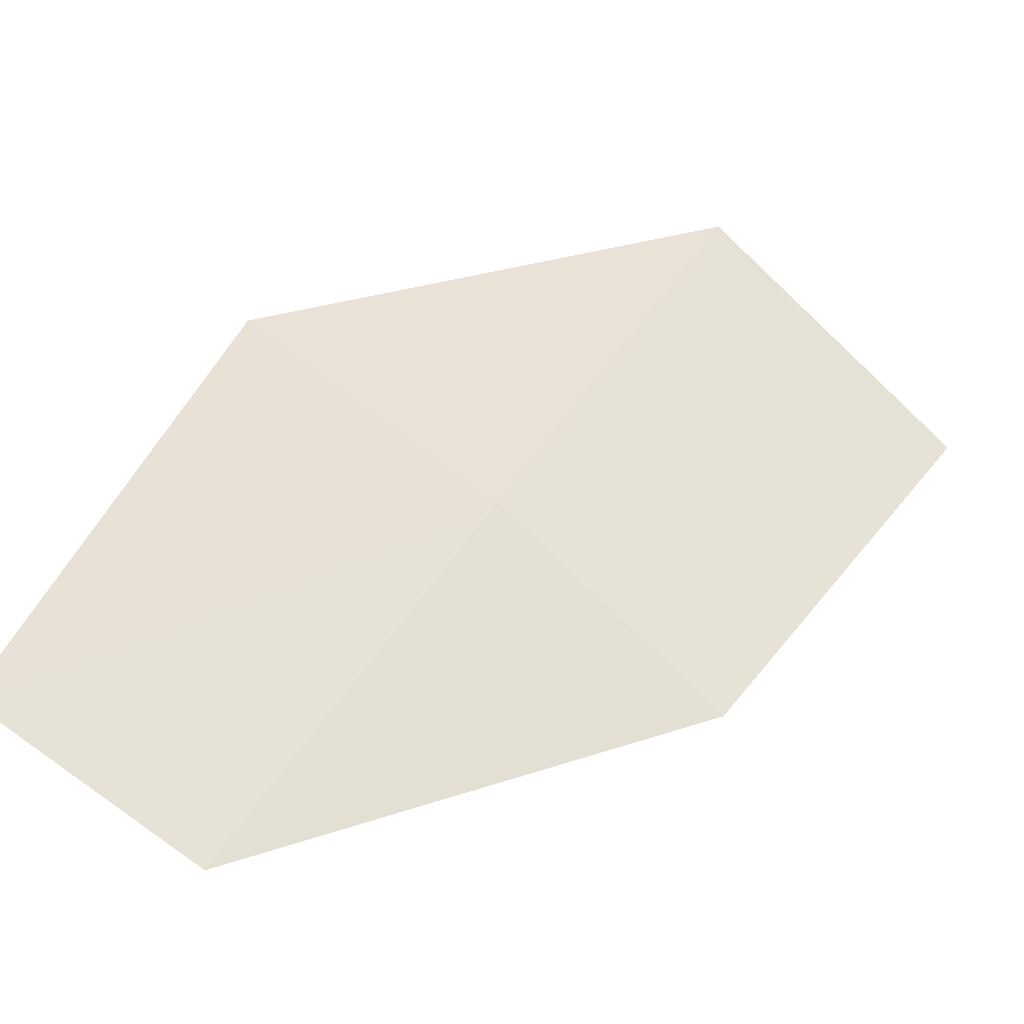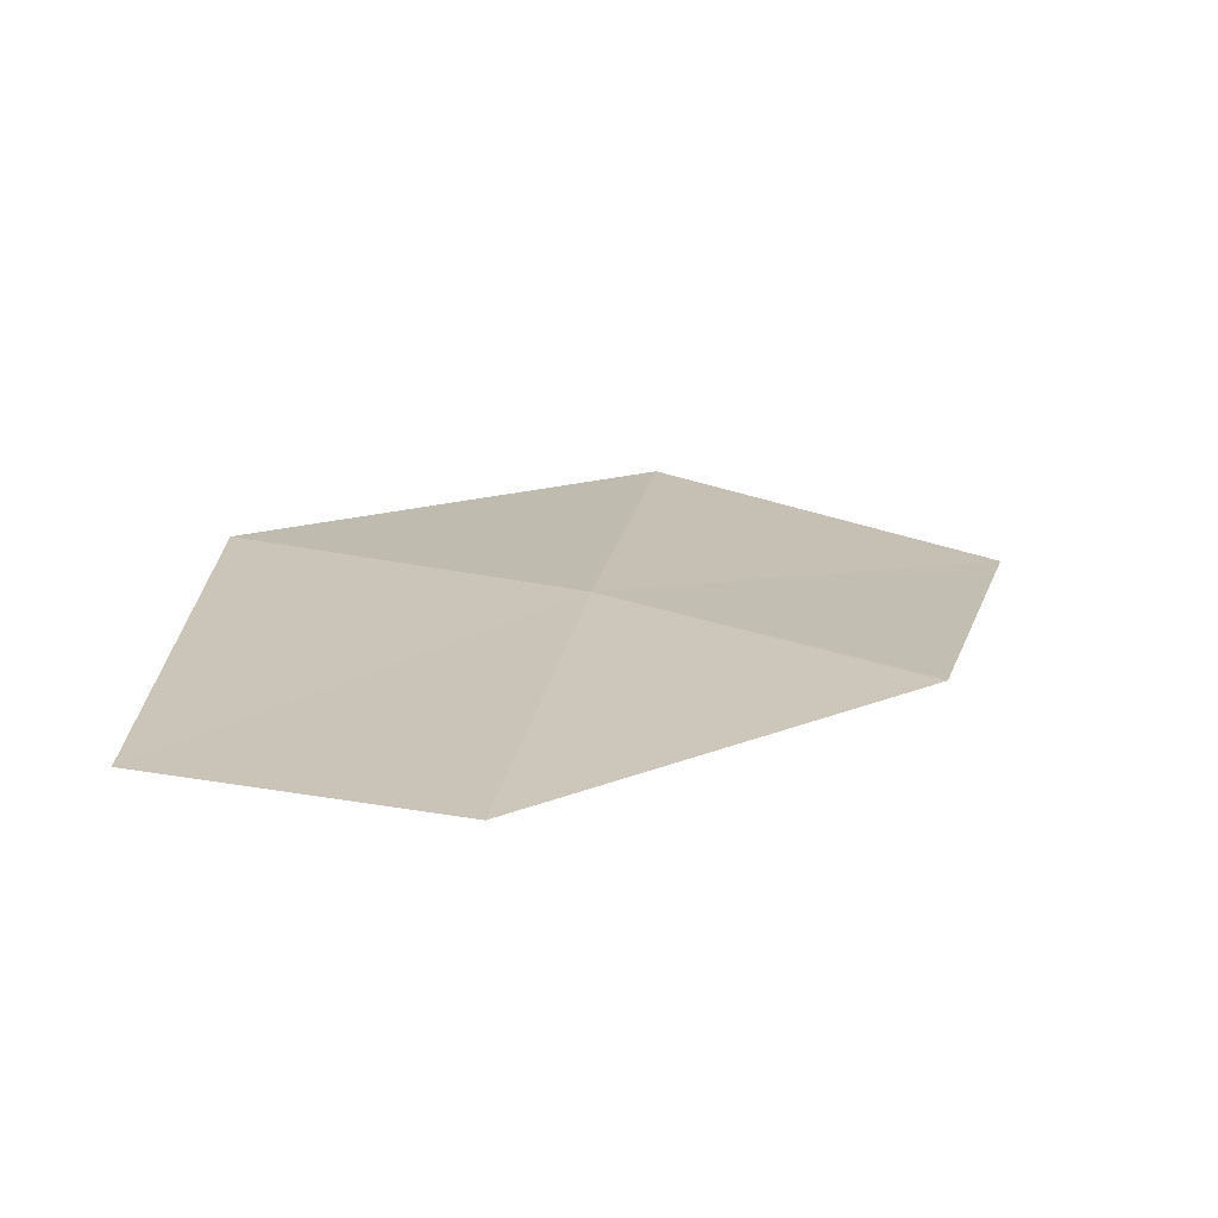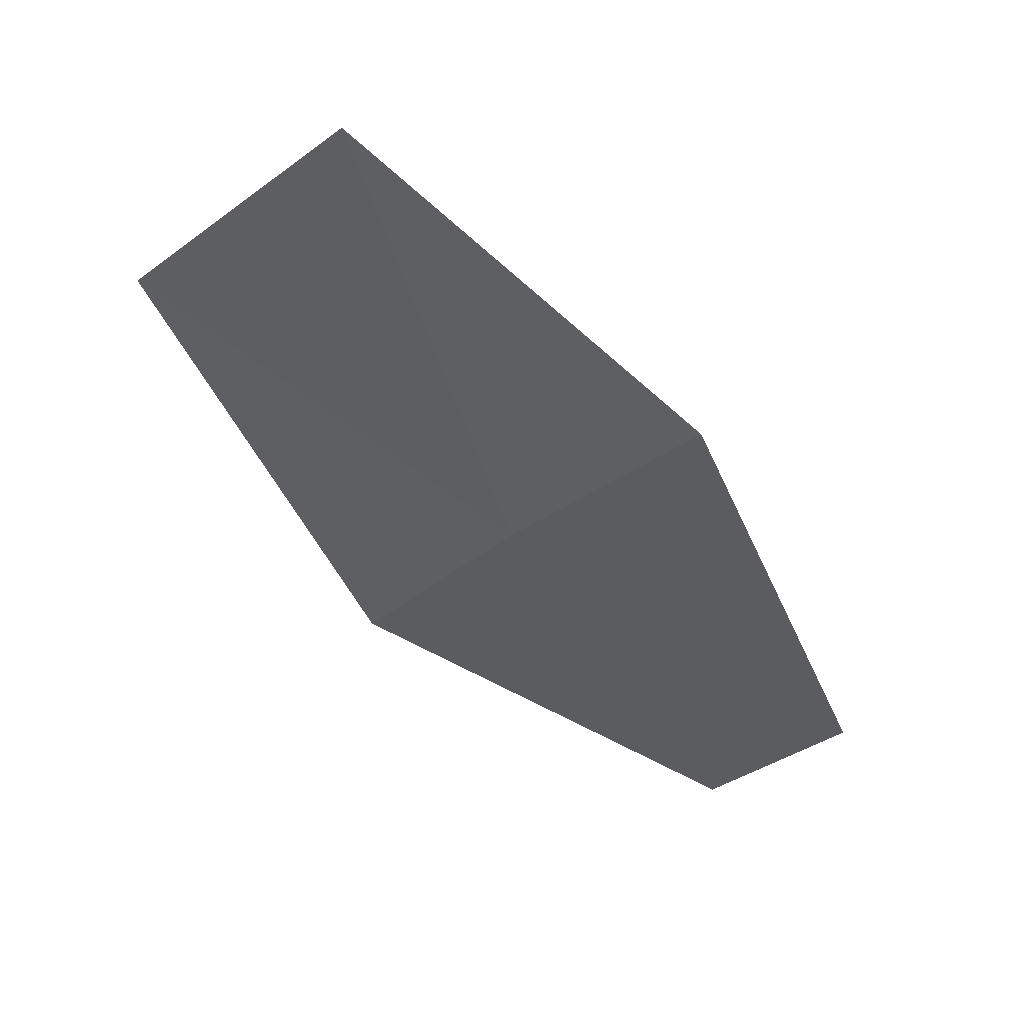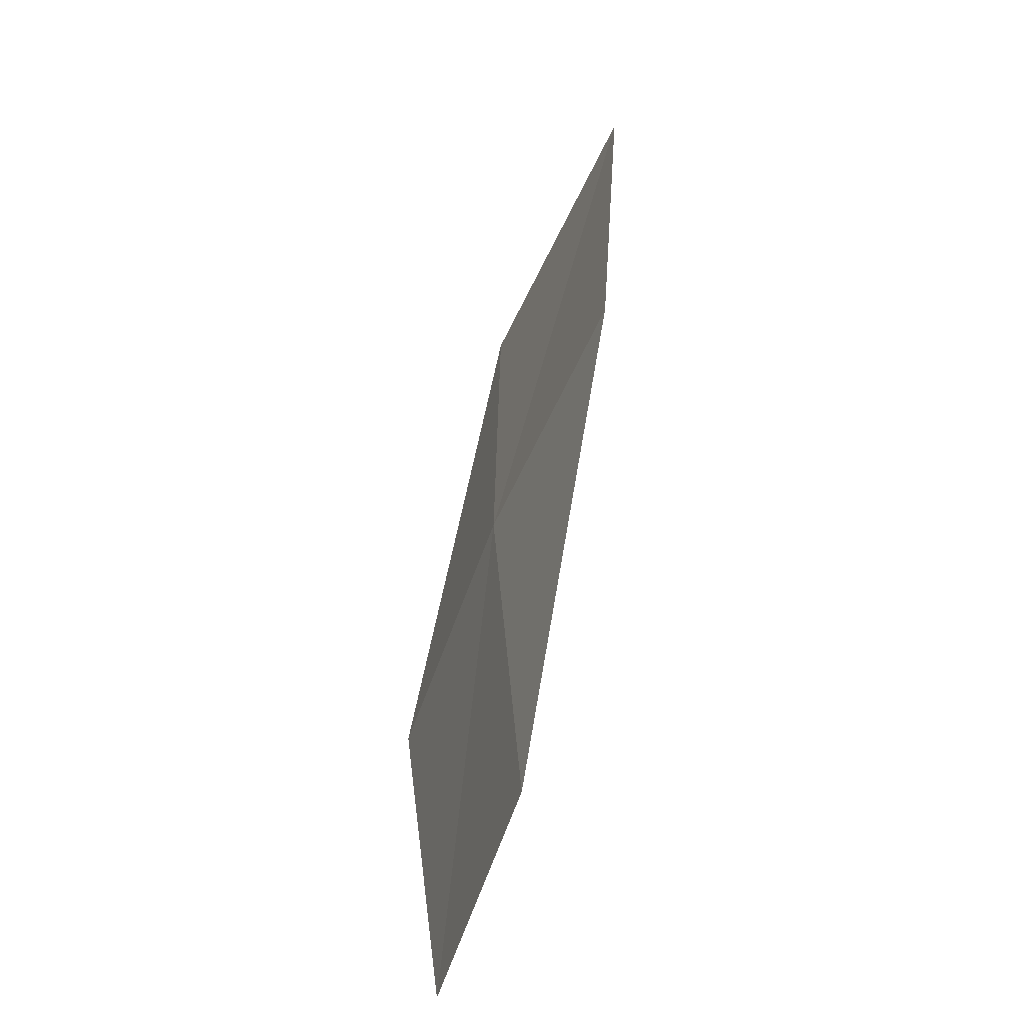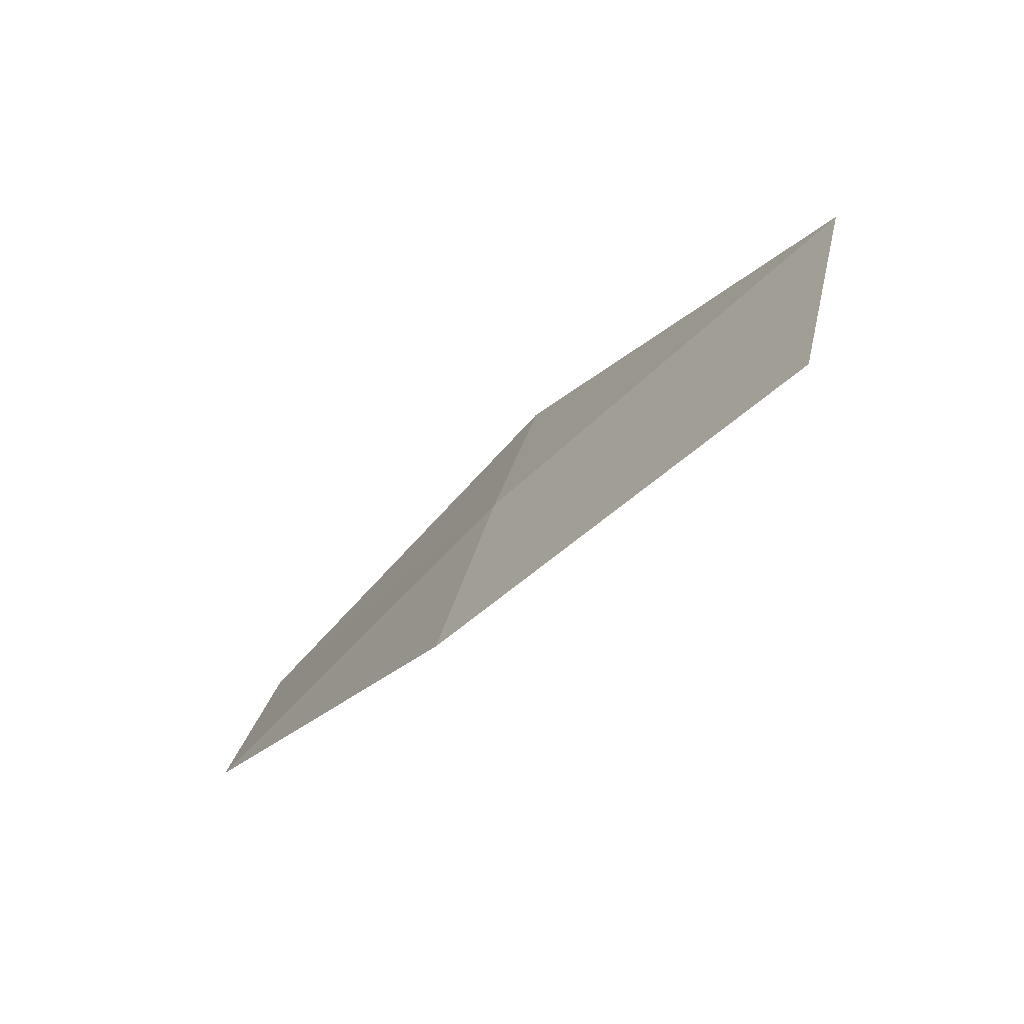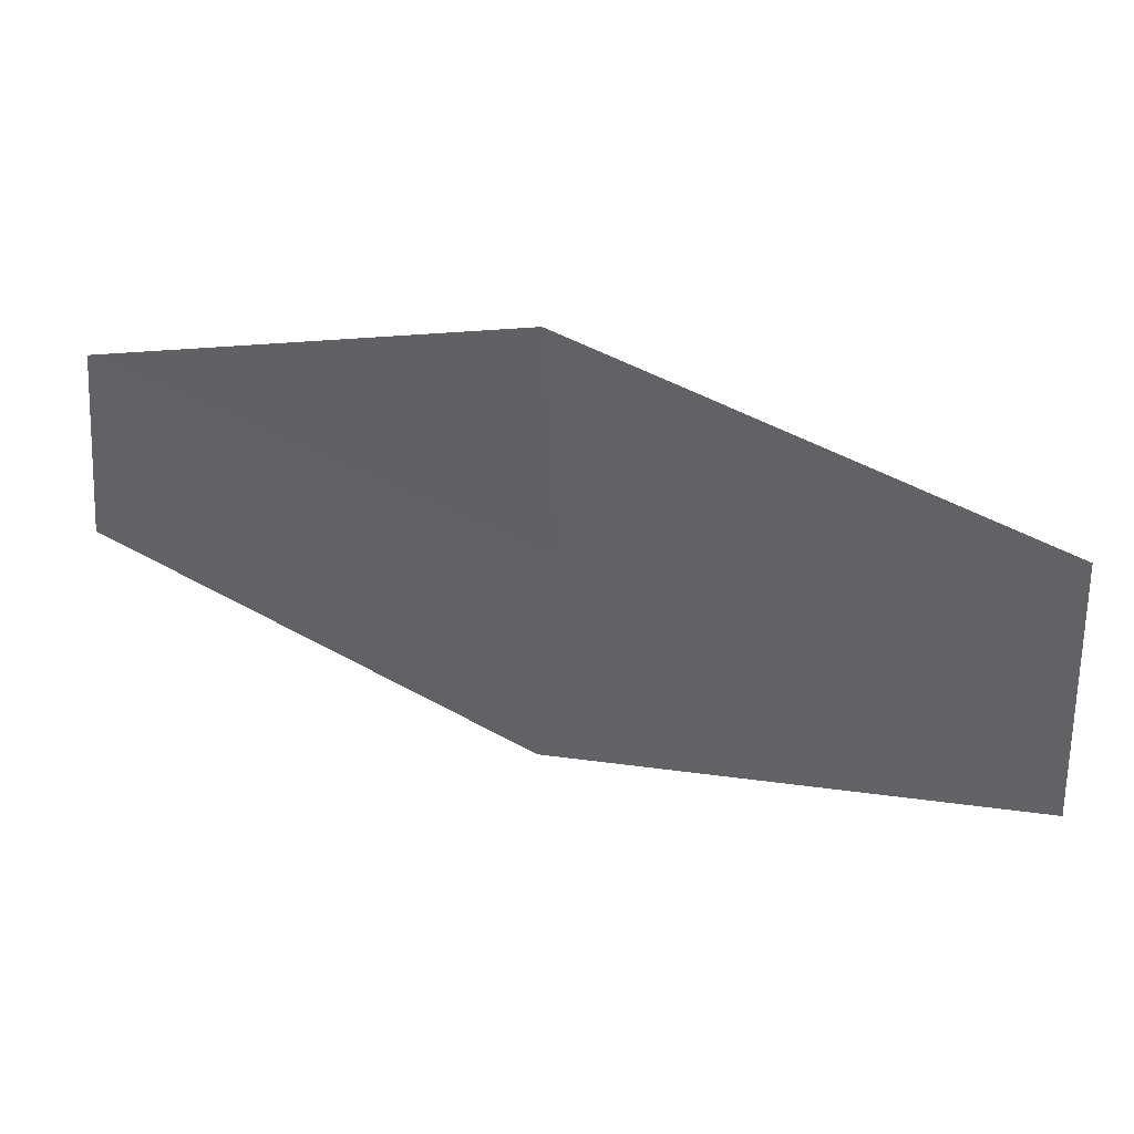
<metadata>
{"format":"obj","ext":"obj","renderer":"f3d","projection":"perspective","resolution":1024,"background":"white","views":[{"elev":79.0,"azim":92.4,"up":"+Z"},{"elev":44.1,"azim":66.6,"up":"+Z"},{"elev":70.6,"azim":-6.1,"up":"+Y"},{"elev":0.8,"azim":57.0,"up":"+Y"},{"elev":79.1,"azim":110.0,"up":"+Y"},{"elev":-40.7,"azim":141.6,"up":"+Z"}]}
</metadata>
<code>
v 12.95 20.87 3.704
v 12.62 21.07 3.488
v 12.83 21.29 3.476
v 13.12 21.07 3.694
v 13.28 20.66 3.888
v 12.8 20.65 3.712
v 13.16 20.47 3.894
f 1 3 2
f 1 4 3
f 1 5 4
f 1 2 6
f 1 6 7
f 1 7 5

</code>
